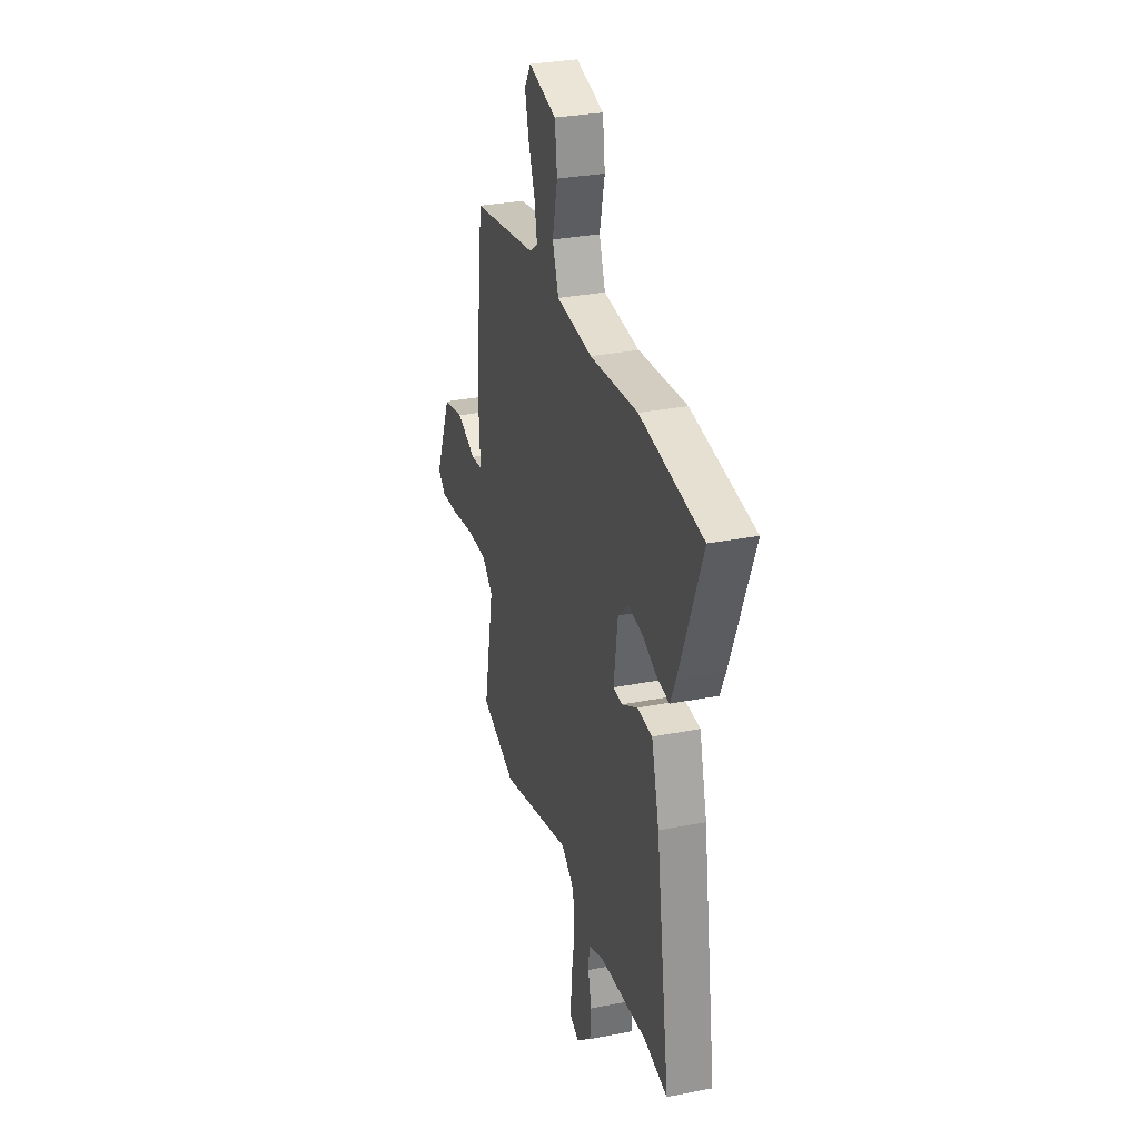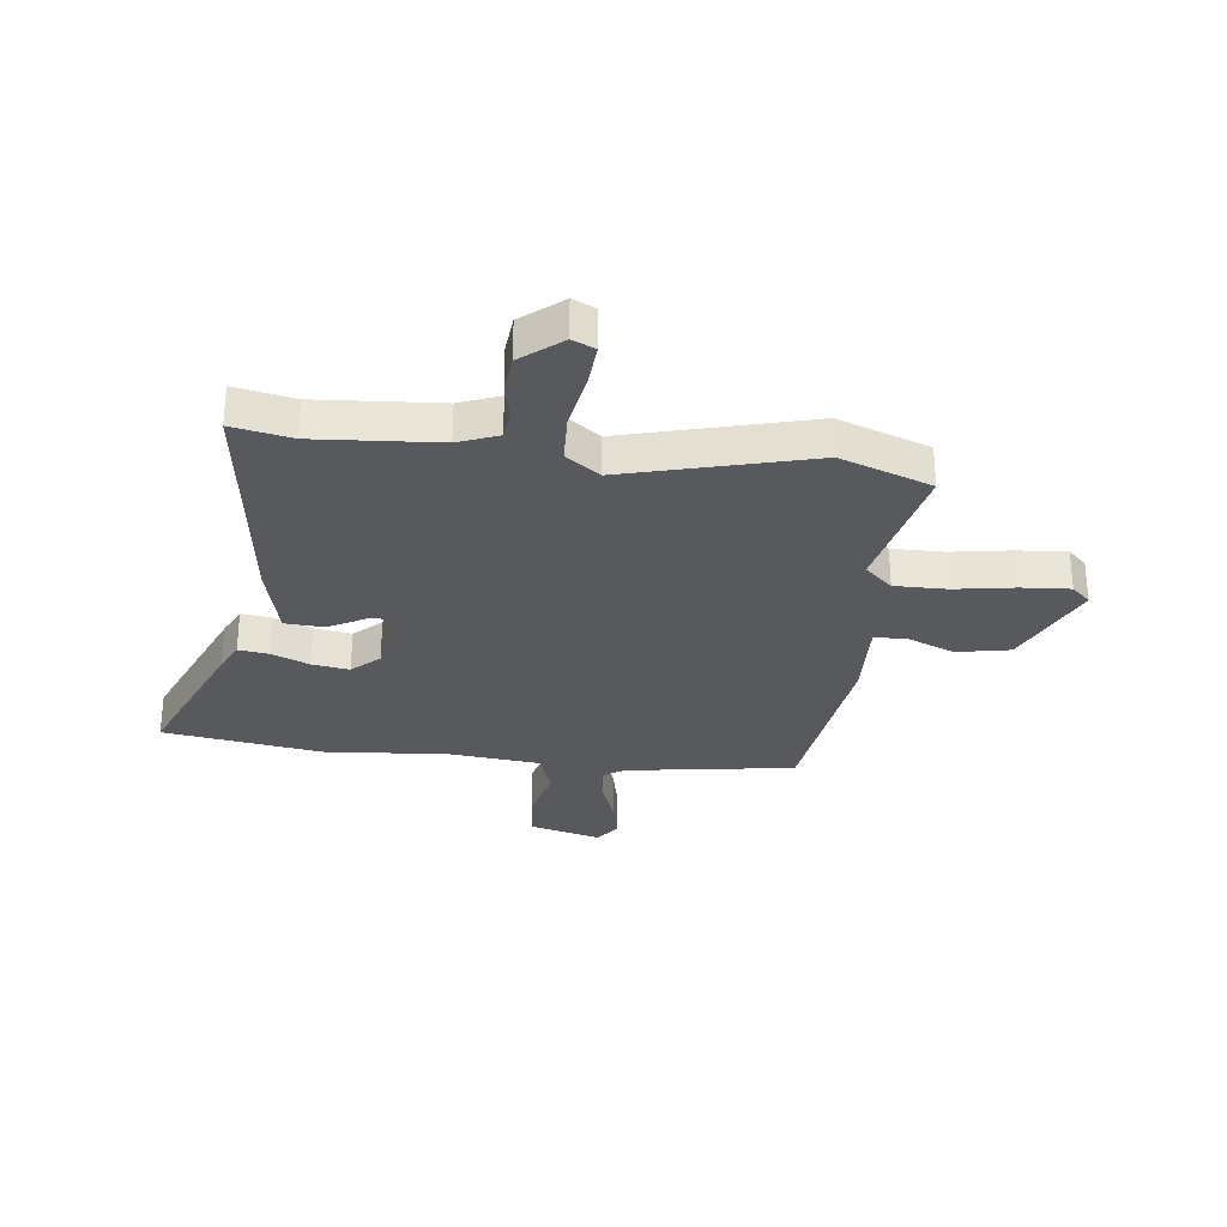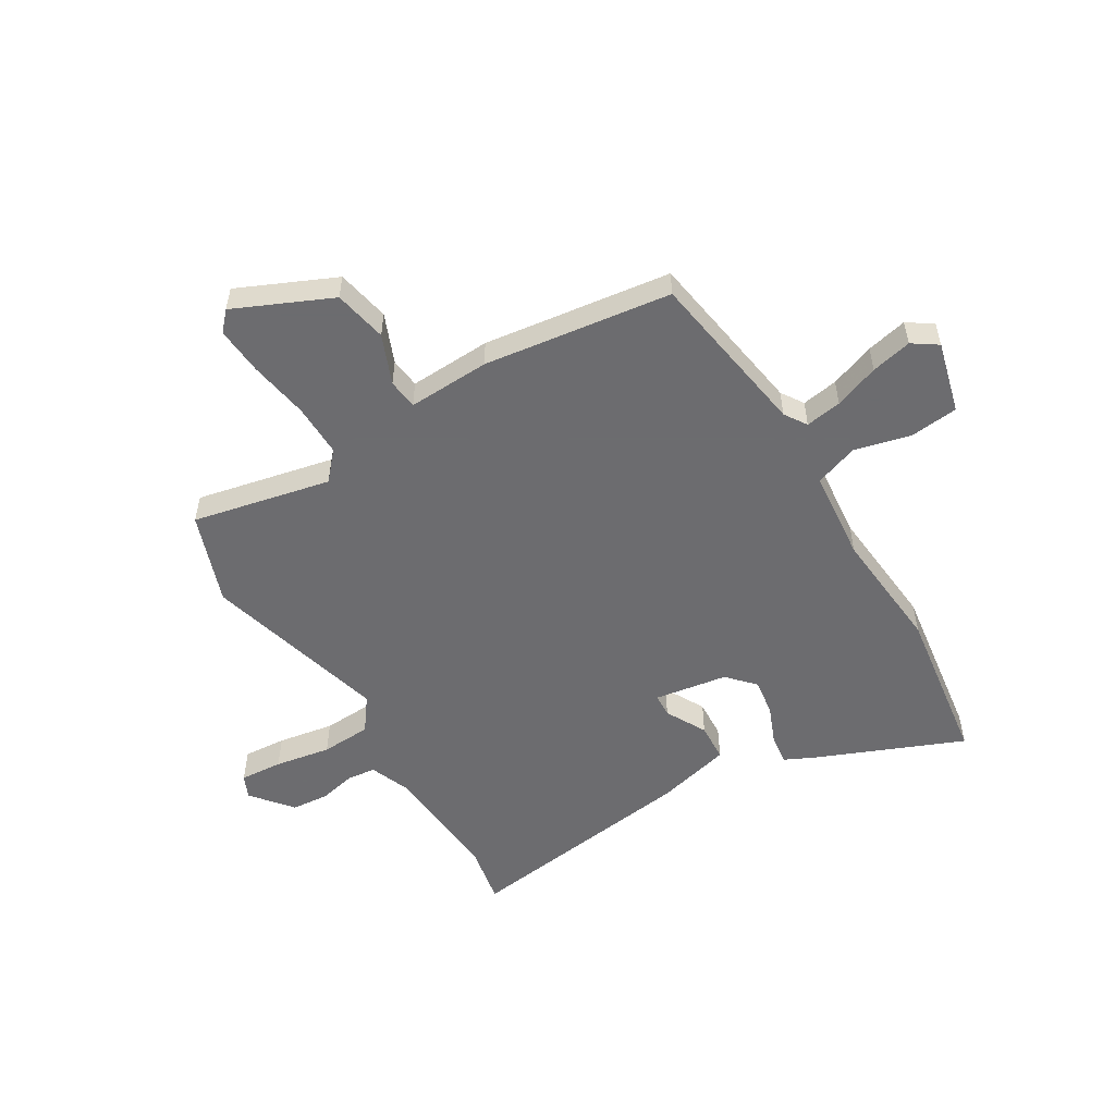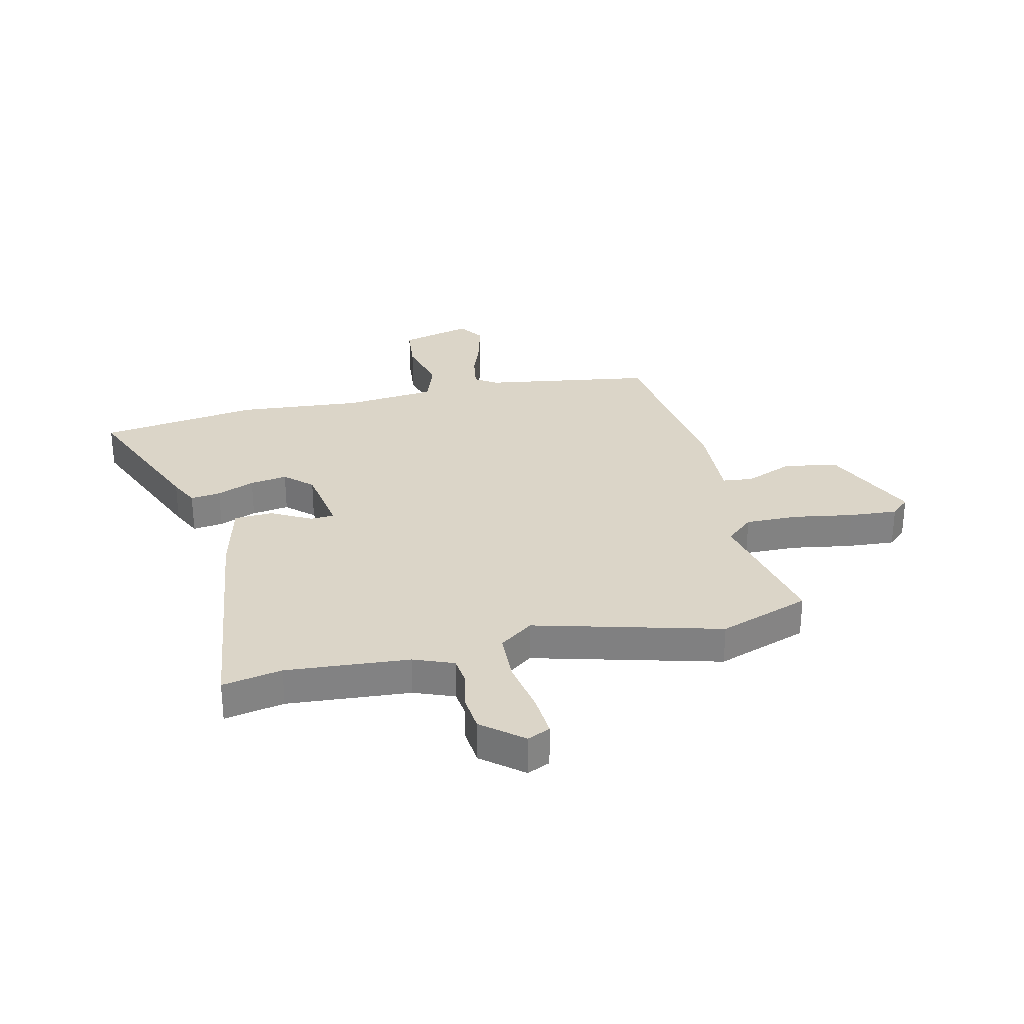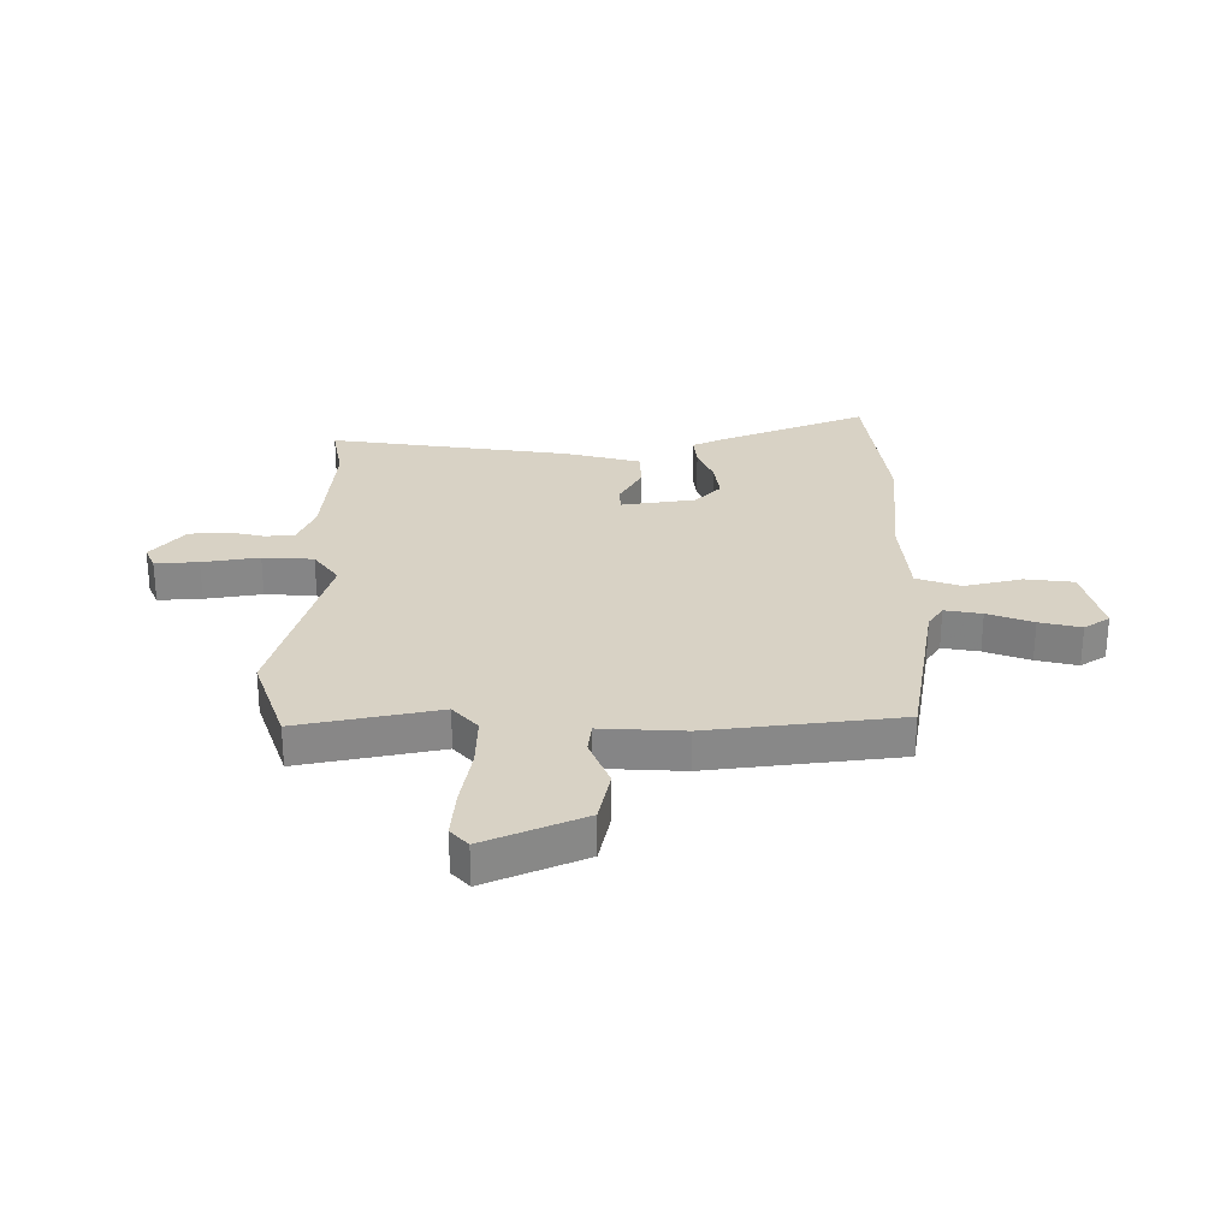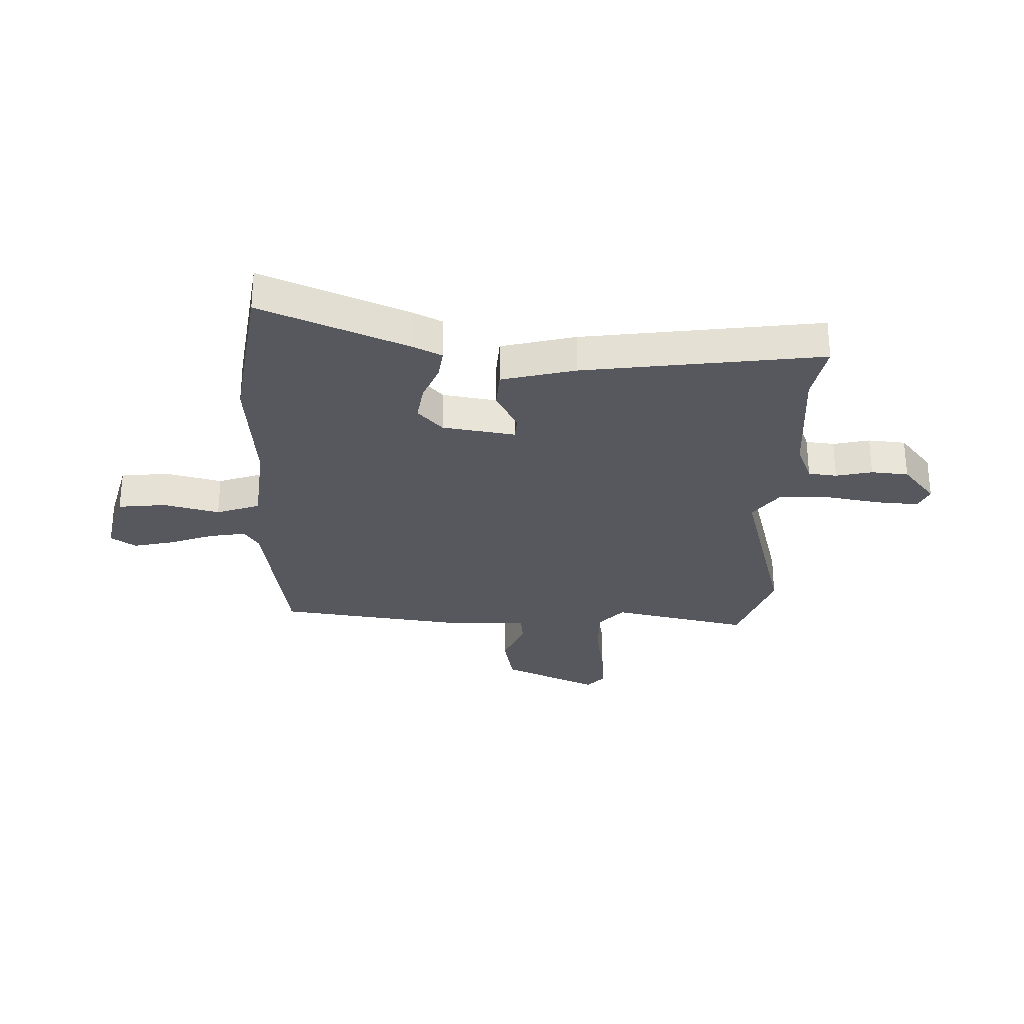
<metadata>
{"format":"obj","ext":"obj","renderer":"f3d","projection":"perspective","resolution":1024,"background":"white","views":[{"elev":30.7,"azim":74.2,"up":"+Z"},{"elev":-30.0,"azim":172.0,"up":"+Y"},{"elev":-53.8,"azim":-59.9,"up":"+Y"},{"elev":29.6,"azim":165.9,"up":"+Y"},{"elev":27.7,"azim":-90.5,"up":"+Y"},{"elev":-28.9,"azim":87.3,"up":"+Y"}]}
</metadata>
<code>
v 0.357 0.07 0.518
v 0.648 0.07 0.481
v 0.542 0.07 0.214
v 0.517 0.07 0.16
v 0.462 0.07 0.166
v 0.393 0.07 0.193
v 0.325 0.07 0.202
v 0.277 0.07 0.156
v 0.258 0.07 0.023
v 0.301 0.07 0.021
v 0.374 0.07 0.062
v 0.444 0.07 0.059
v 0.48 0.07 -0.075
v 0.545 0.07 -0.508
v 0.436 0.07 -0.489
v 0.213 0.07 -0.51
v 0.141 0.07 -0.54
v 0.136 0.07 -0.592
v 0.152 0.07 -0.658
v 0.147 0.07 -0.726
v 0.075 0.07 -0.787
v 0.033 0.07 -0.769
v 0.037 0.07 -0.691
v 0.053 0.07 -0.589
v 0.047 0.07 -0.498
v -0.015 0.07 -0.454
v -0.35 0.07 -0.55
v -0.517 0.07 -0.494
v -0.467 0.07 -0.242
v -0.518 0.07 -0.198
v -0.614 0.07 -0.201
v -0.722 0.07 -0.221
v -0.81 0.07 -0.229
v -0.845 0.07 -0.198
v -0.769 0.07 -0.021
v -0.672 0.07 0
v -0.582 0.07 -0.035
v -0.527 0.07 -0.028
v -0.536 0.07 0.121
v -0.496 0.07 0.463
v -0.19 0.07 0.516
v -0.15 0.07 0.543
v -0.162 0.07 0.609
v -0.193 0.07 0.69
v -0.211 0.07 0.764
v -0.181 0.07 0.81
v -0.05 0.07 0.778
v -0.039 0.07 0.691
v -0.063 0.07 0.588
v -0.034 0.07 0.509
v 0.133 0.07 0.495
v 0.357 0 0.518
v 0.648 0 0.481
v 0.542 0 0.214
v 0.517 0 0.16
v 0.462 0 0.166
v 0.393 0 0.193
v 0.325 0 0.202
v 0.277 0 0.156
v 0.258 0 0.023
v 0.301 0 0.021
v 0.374 0 0.062
v 0.444 0 0.059
v 0.48 0 -0.075
v 0.545 0 -0.508
v 0.436 0 -0.489
v 0.213 0 -0.51
v 0.141 0 -0.54
v 0.136 0 -0.592
v 0.152 0 -0.658
v 0.147 0 -0.726
v 0.075 0 -0.787
v 0.033 0 -0.769
v 0.037 0 -0.691
v 0.053 0 -0.589
v 0.047 0 -0.498
v -0.015 0 -0.454
v -0.35 0 -0.55
v -0.517 0 -0.494
v -0.467 0 -0.242
v -0.518 0 -0.198
v -0.614 0 -0.201
v -0.722 0 -0.221
v -0.81 0 -0.229
v -0.845 0 -0.198
v -0.769 0 -0.021
v -0.672 0 0
v -0.582 0 -0.035
v -0.527 0 -0.028
v -0.536 0 0.121
v -0.496 0 0.463
v -0.19 0 0.516
v -0.15 0 0.543
v -0.162 0 0.609
v -0.193 0 0.69
v -0.211 0 0.764
v -0.181 0 0.81
v -0.05 0 0.778
v -0.039 0 0.691
v -0.063 0 0.588
v -0.034 0 0.509
v 0.133 0 0.495
f 47 48 49
f 46 47 49
f 45 46 49
f 44 45 49
f 43 44 49
f 42 43 49 50
f 41 42 50
f 41 50 51
f 40 41 51
f 39 40 51
f 38 39 51
f 35 36 37
f 34 35 37
f 33 34 37
f 32 33 37
f 31 32 37
f 30 31 37 38
f 51 1 2
f 38 51 2
f 30 38 2
f 29 30 2
f 26 27 28 29
f 22 23 24
f 21 22 24
f 20 21 24
f 19 20 24
f 18 19 24
f 17 18 24 25
f 16 17 25 26
f 13 14 15
f 12 13 15
f 11 12 15
f 10 11 15
f 16 26 29
f 15 16 29
f 10 15 29
f 9 10 29
f 4 5 6
f 3 4 6
f 2 3 6
f 2 6 7
f 29 2 7
f 8 9 29
f 7 8 29
f 100 99 98
f 100 98 97
f 100 97 96
f 100 96 95
f 100 95 94
f 101 100 94 93
f 101 93 92
f 102 101 92
f 102 92 91
f 102 91 90
f 102 90 89
f 88 87 86
f 88 86 85
f 88 85 84
f 88 84 83
f 88 83 82
f 89 88 82 81
f 53 52 102
f 53 102 89
f 53 89 81
f 53 81 80
f 80 79 78 77
f 75 74 73
f 75 73 72
f 75 72 71
f 75 71 70
f 75 70 69
f 76 75 69 68
f 77 76 68 67
f 66 65 64
f 66 64 63
f 66 63 62
f 66 62 61
f 80 77 67
f 80 67 66
f 80 66 61
f 80 61 60
f 57 56 55
f 57 55 54
f 57 54 53
f 58 57 53
f 58 53 80
f 80 60 59
f 80 59 58
f 1 52 53 2
f 2 53 54 3
f 3 54 55 4
f 4 55 56 5
f 5 56 57 6
f 6 57 58 7
f 7 58 59 8
f 8 59 60 9
f 9 60 61 10
f 10 61 62 11
f 11 62 63 12
f 12 63 64 13
f 13 64 65 14
f 14 65 66 15
f 15 66 67 16
f 16 67 68 17
f 17 68 69 18
f 18 69 70 19
f 19 70 71 20
f 20 71 72 21
f 21 72 73 22
f 22 73 74 23
f 23 74 75 24
f 24 75 76 25
f 25 76 77 26
f 26 77 78 27
f 27 78 79 28
f 28 79 80 29
f 29 80 81 30
f 30 81 82 31
f 31 82 83 32
f 32 83 84 33
f 33 84 85 34
f 34 85 86 35
f 35 86 87 36
f 36 87 88 37
f 37 88 89 38
f 38 89 90 39
f 39 90 91 40
f 40 91 92 41
f 41 92 93 42
f 42 93 94 43
f 43 94 95 44
f 44 95 96 45
f 45 96 97 46
f 46 97 98 47
f 47 98 99 48
f 48 99 100 49
f 49 100 101 50
f 50 101 102 51
f 51 102 52 1

</code>
